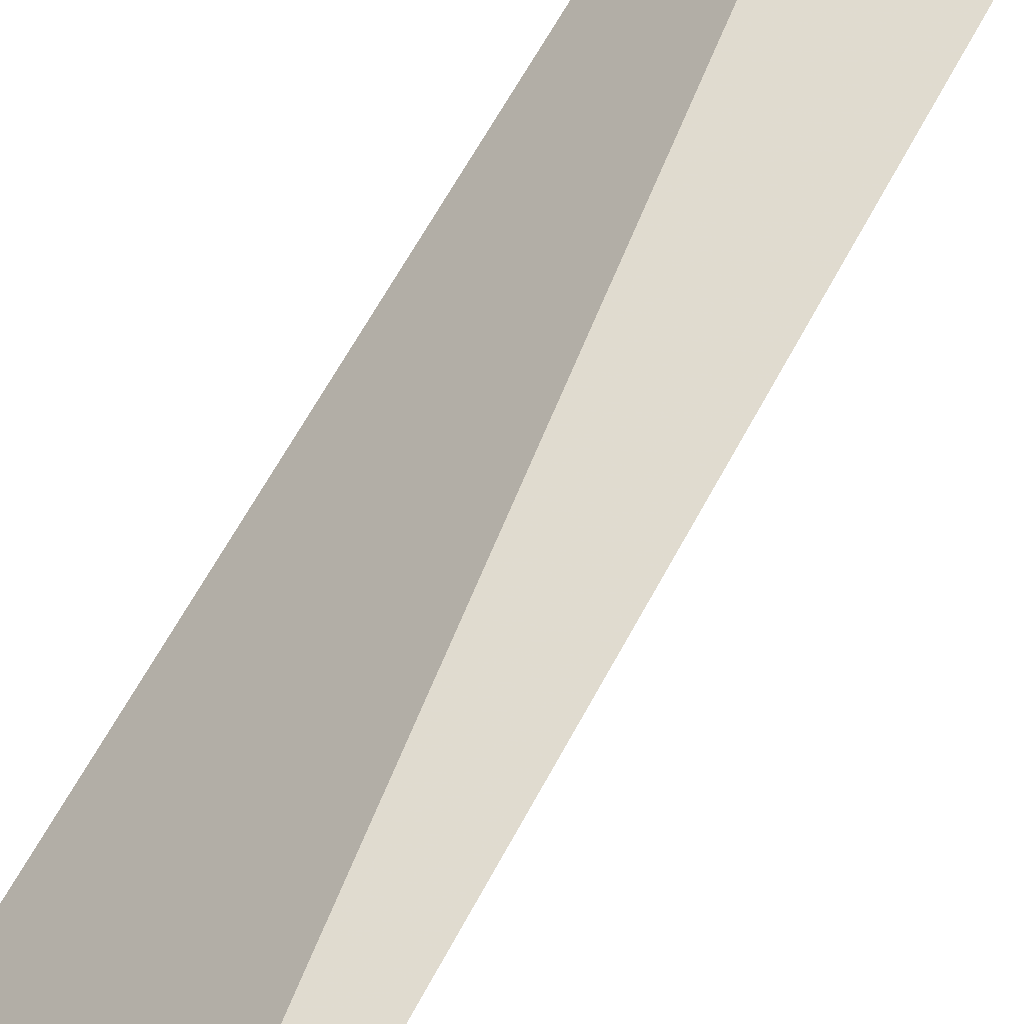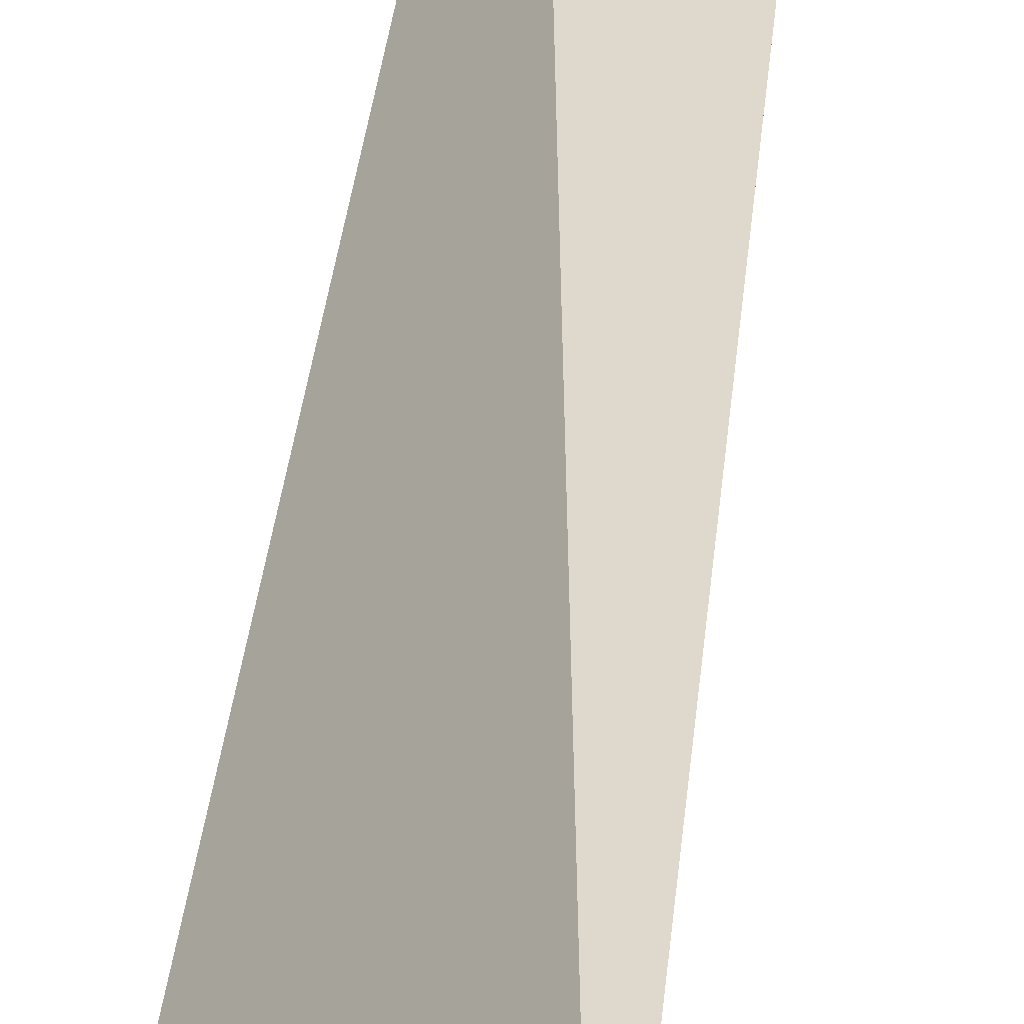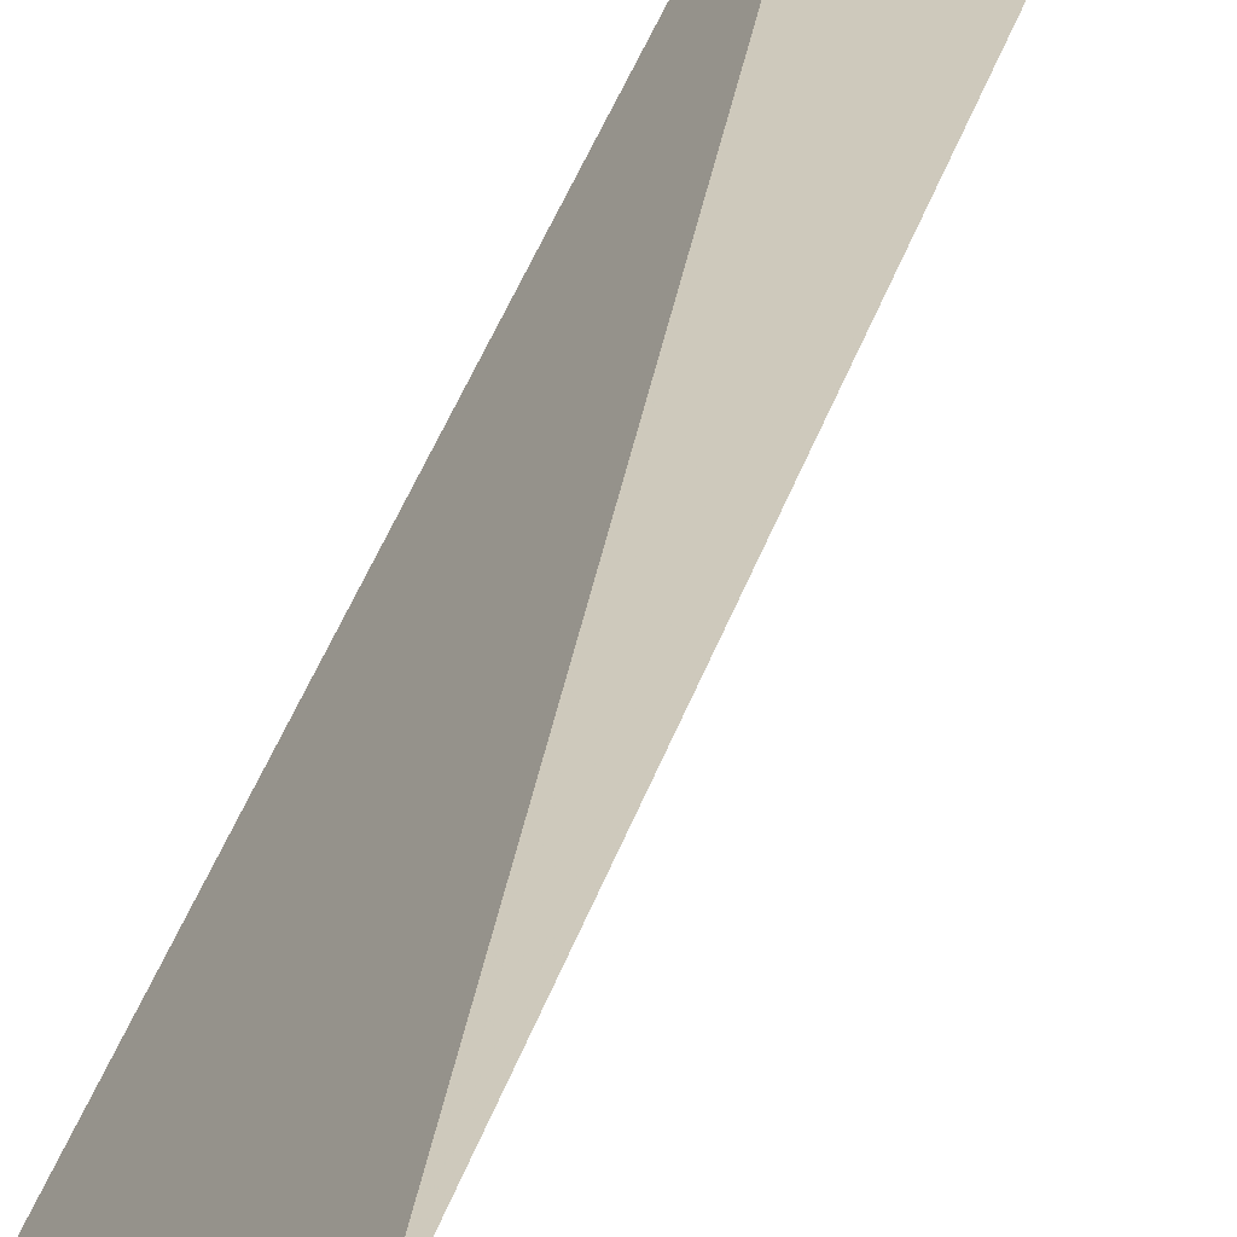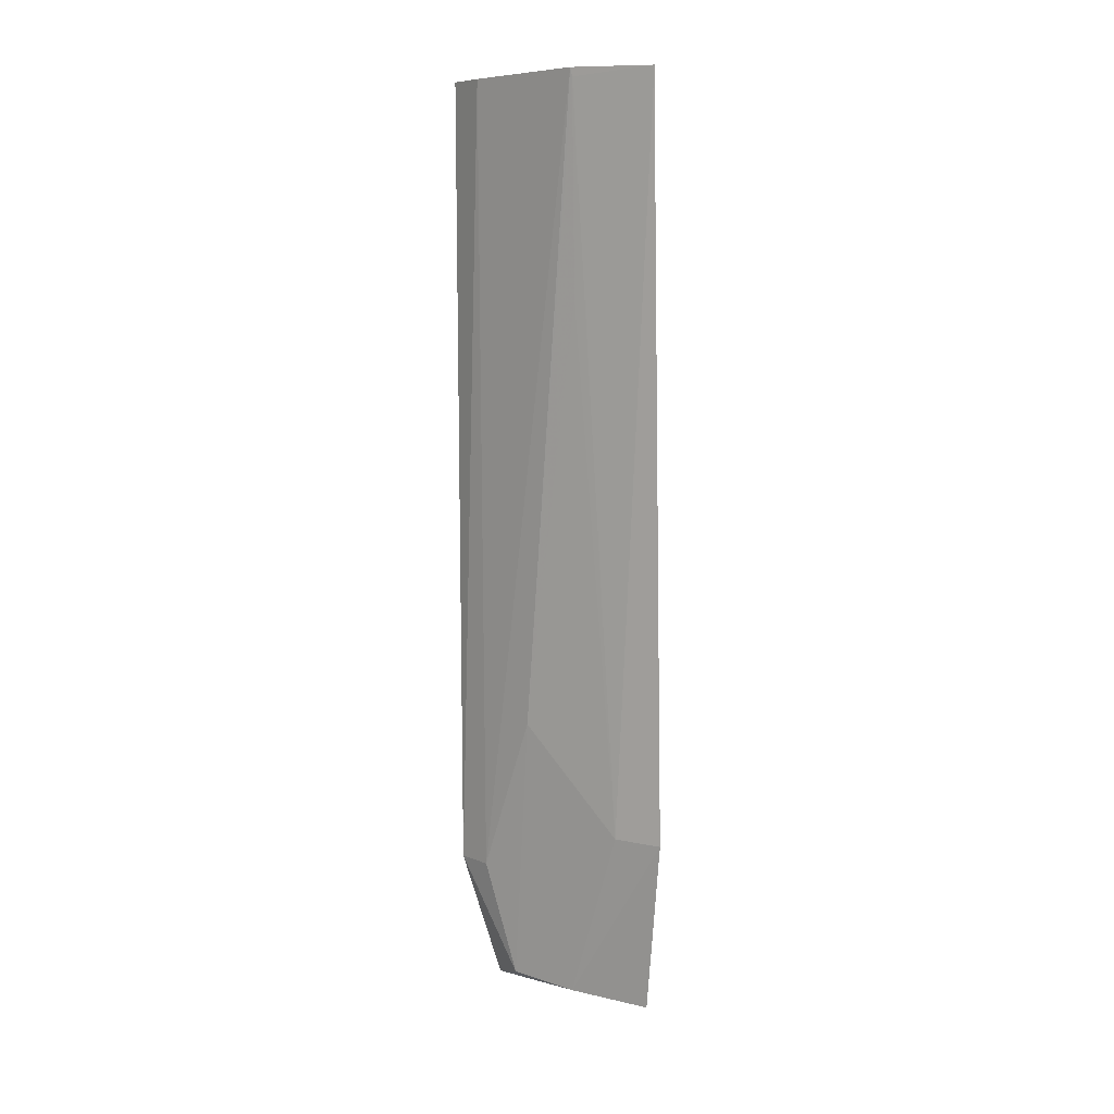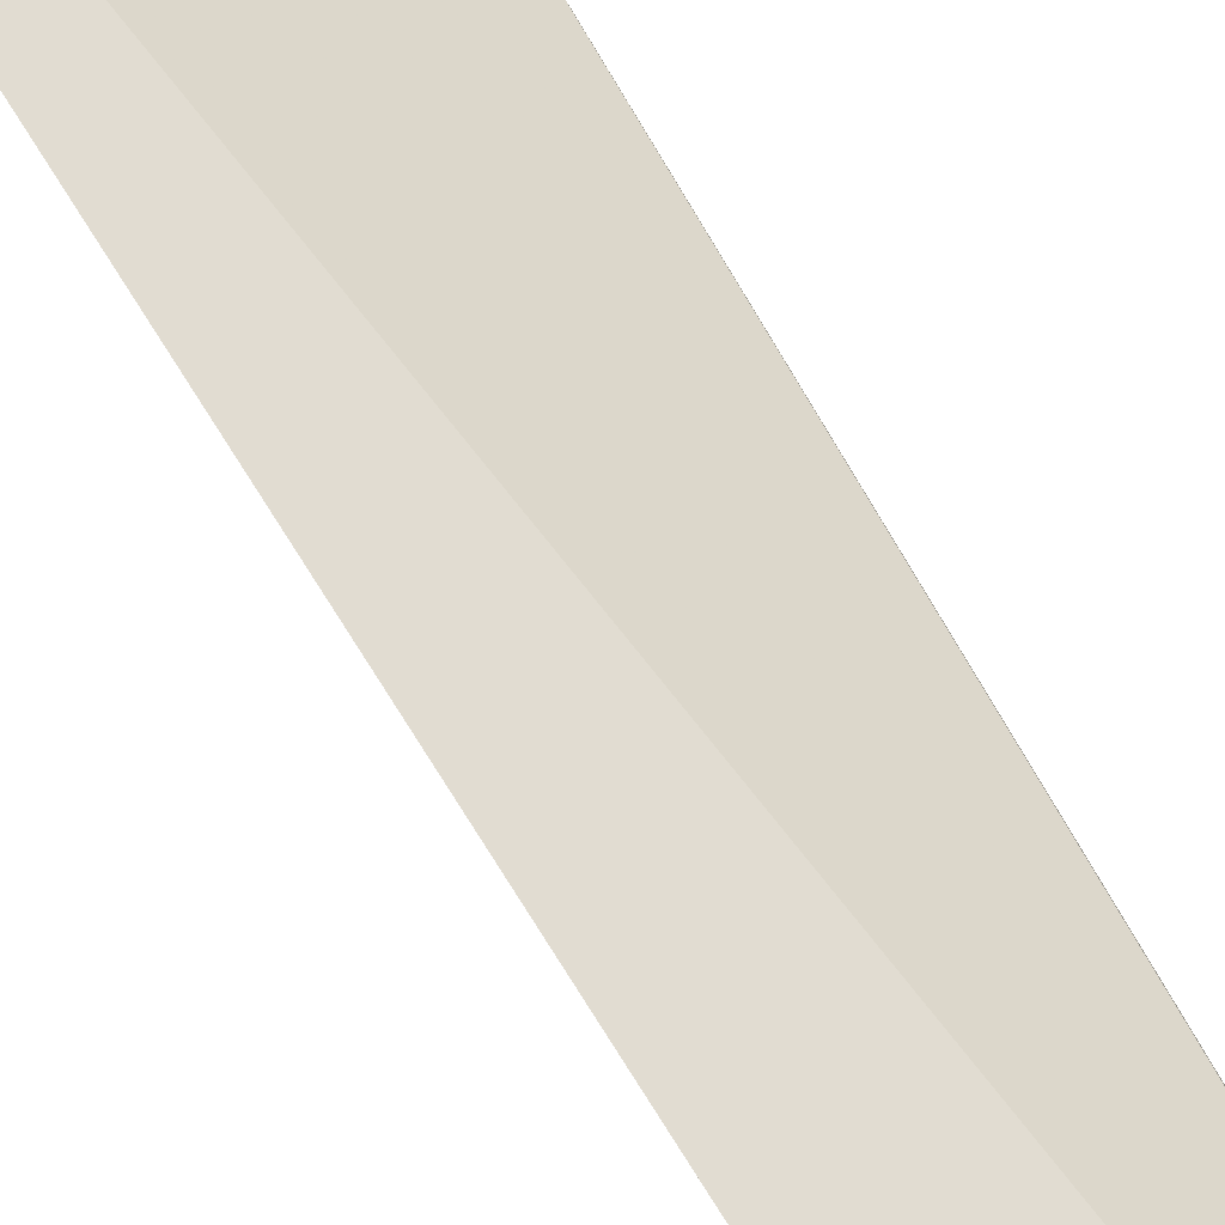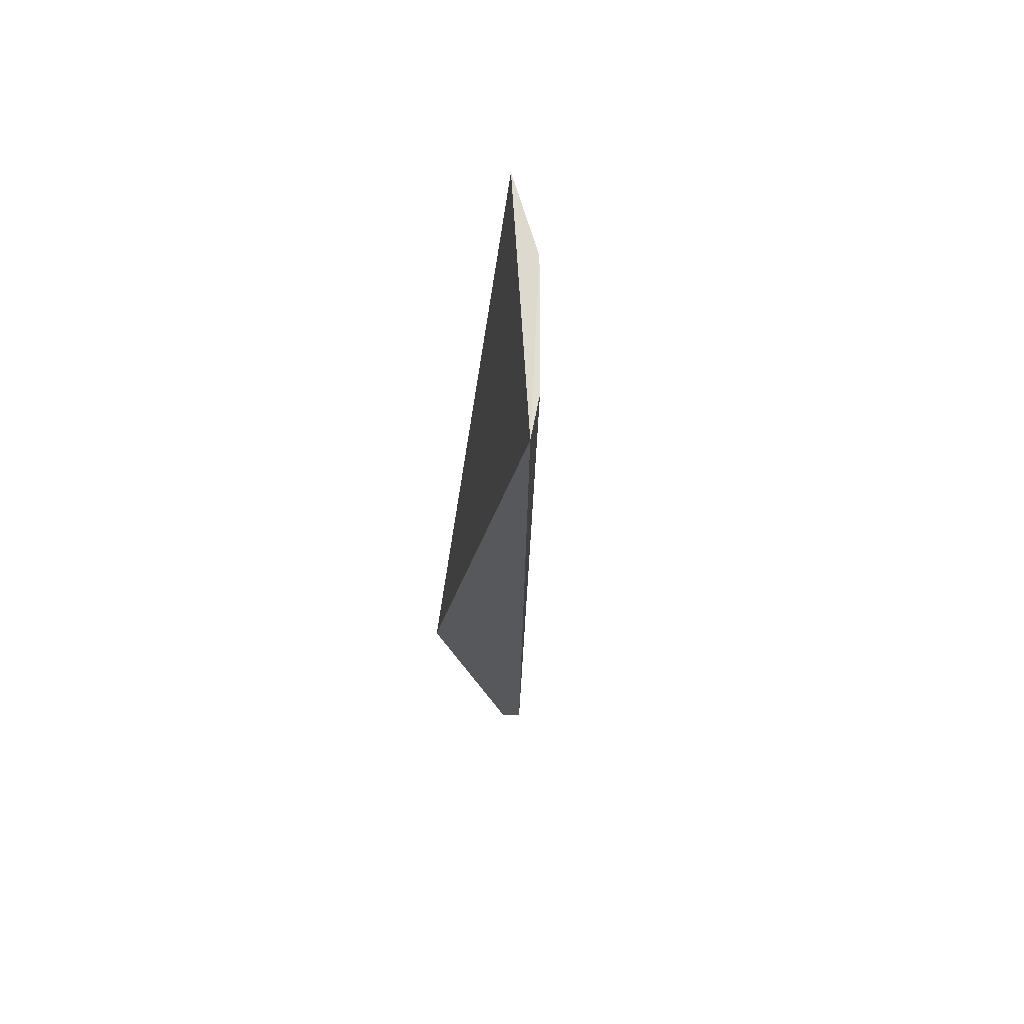
<metadata>
{"format":"obj","ext":"obj","renderer":"f3d","projection":"perspective","resolution":1024,"background":"white","views":[{"elev":66.0,"azim":30.9,"up":"+Y"},{"elev":41.2,"azim":8.2,"up":"+Y"},{"elev":27.5,"azim":16.1,"up":"+Y"},{"elev":8.8,"azim":90.6,"up":"+Z"},{"elev":76.9,"azim":150.3,"up":"+Y"},{"elev":67.7,"azim":-44.4,"up":"+Z"}]}
</metadata>
<code>
v 0.02448 -0.007784 0.05096
v 0.02221 -0.01196 0.05107
v 0.01929 -0.01181 0.0008519
v 0.01657 -0.008147 7.639e-05
v 0.01545 -0.01822 0.05094
v 0.02268 -0.007091 0.01027
v 0.0166 -0.01673 0.00736
v 0.02087 -0.007681 0.0004797
v 0.0217 -0.009479 0.01039
v 0.01733 -0.01693 0.05094
v 0.01508 -0.01813 0.007326
v 0.01564 -0.01598 0.0005848
v 0.02225 -0.01186 0.0506
v 0.01726 -0.01504 0.001152
v 0.01904 -0.0143 0.01613
v 0.02179 -0.01173 0.03941
f 5 2 1
f 5 1 4
f 6 4 1
f 8 6 3
f 8 4 6
f 9 6 1
f 9 3 6
f 10 7 2
f 10 2 5
f 11 5 4
f 11 10 5
f 11 7 10
f 12 8 3
f 12 4 8
f 12 11 4
f 13 9 1
f 13 1 2
f 14 3 9
f 14 12 3
f 14 7 11
f 14 11 12
f 15 2 7
f 15 14 9
f 15 7 14
f 15 13 2
f 16 15 9
f 16 9 13
f 16 13 15

</code>
